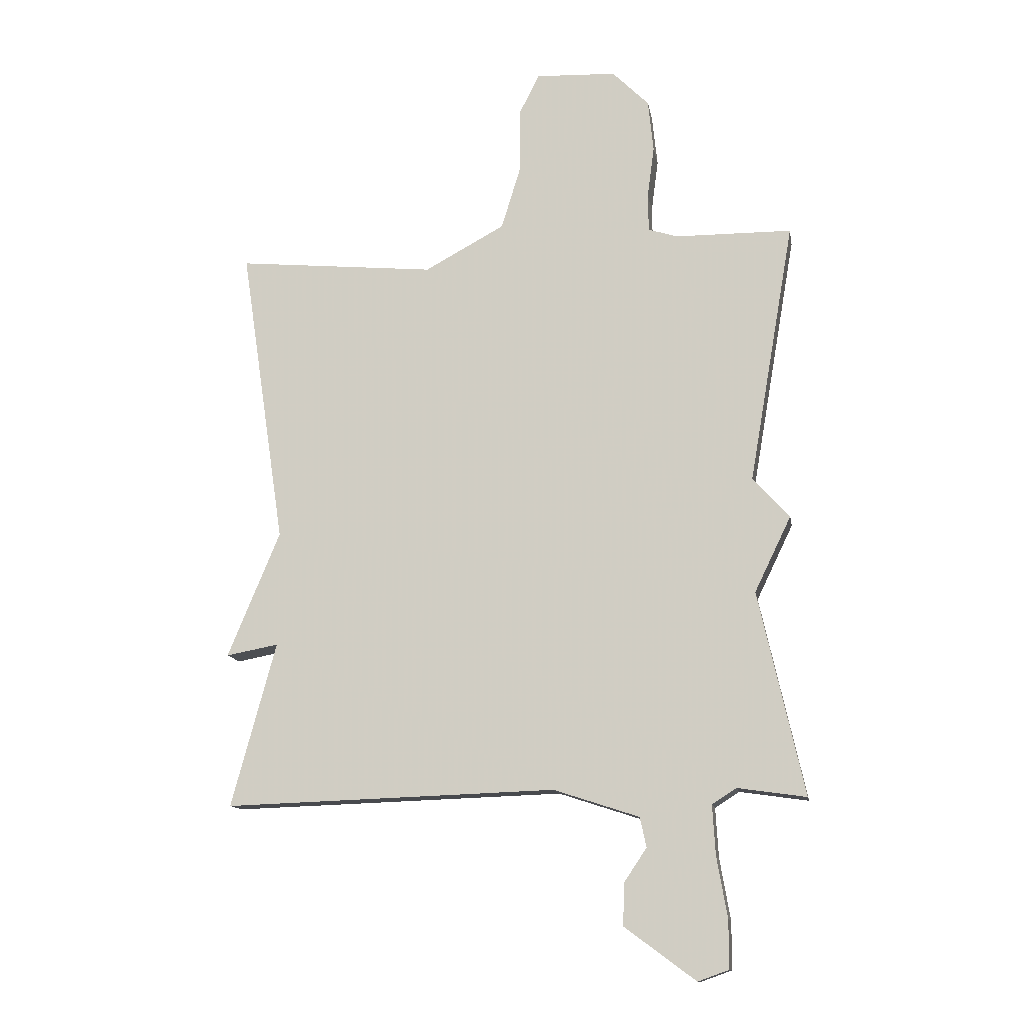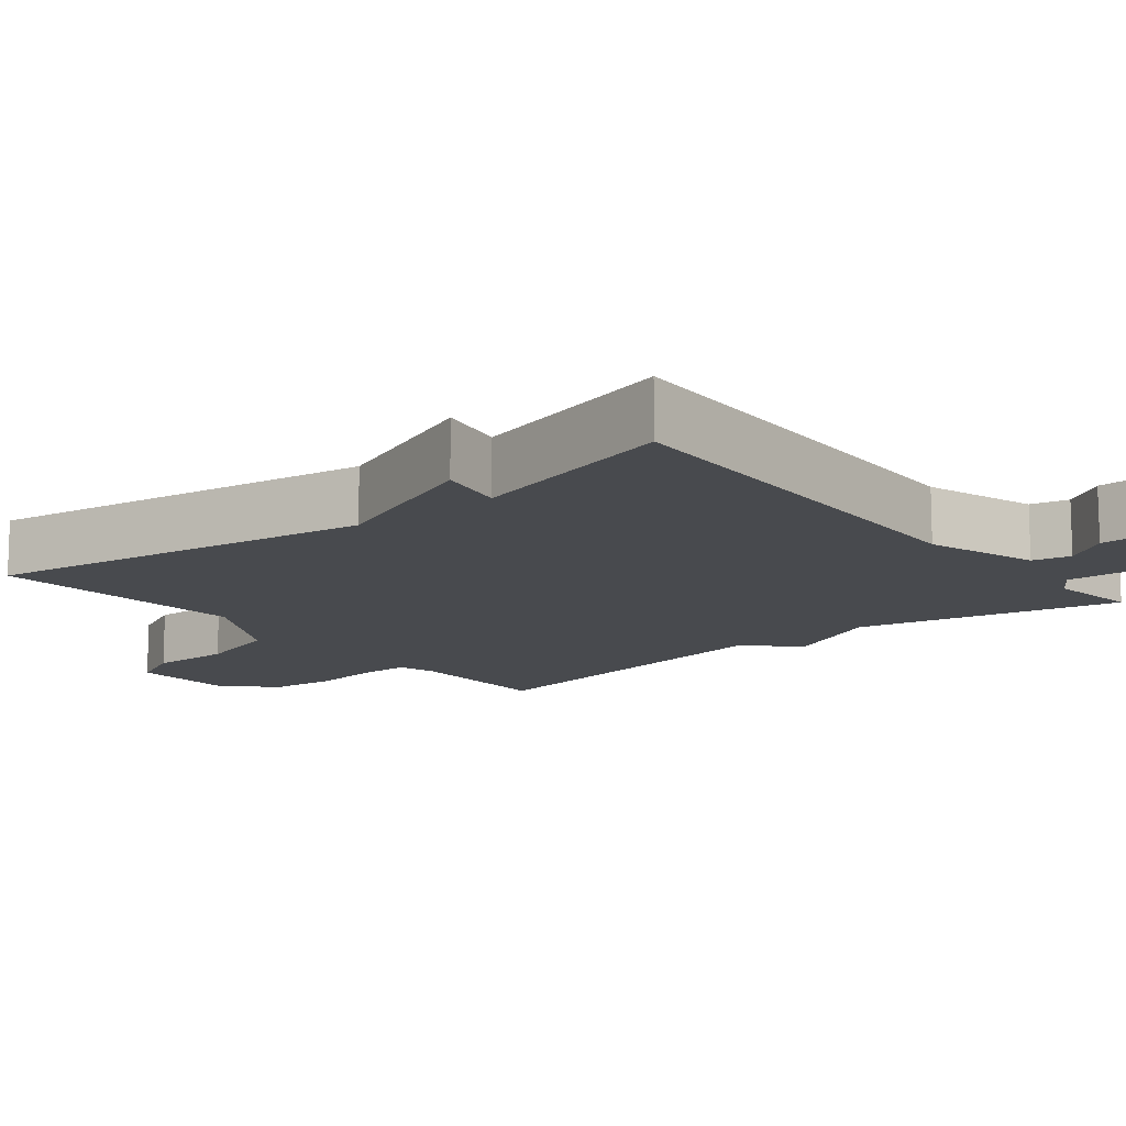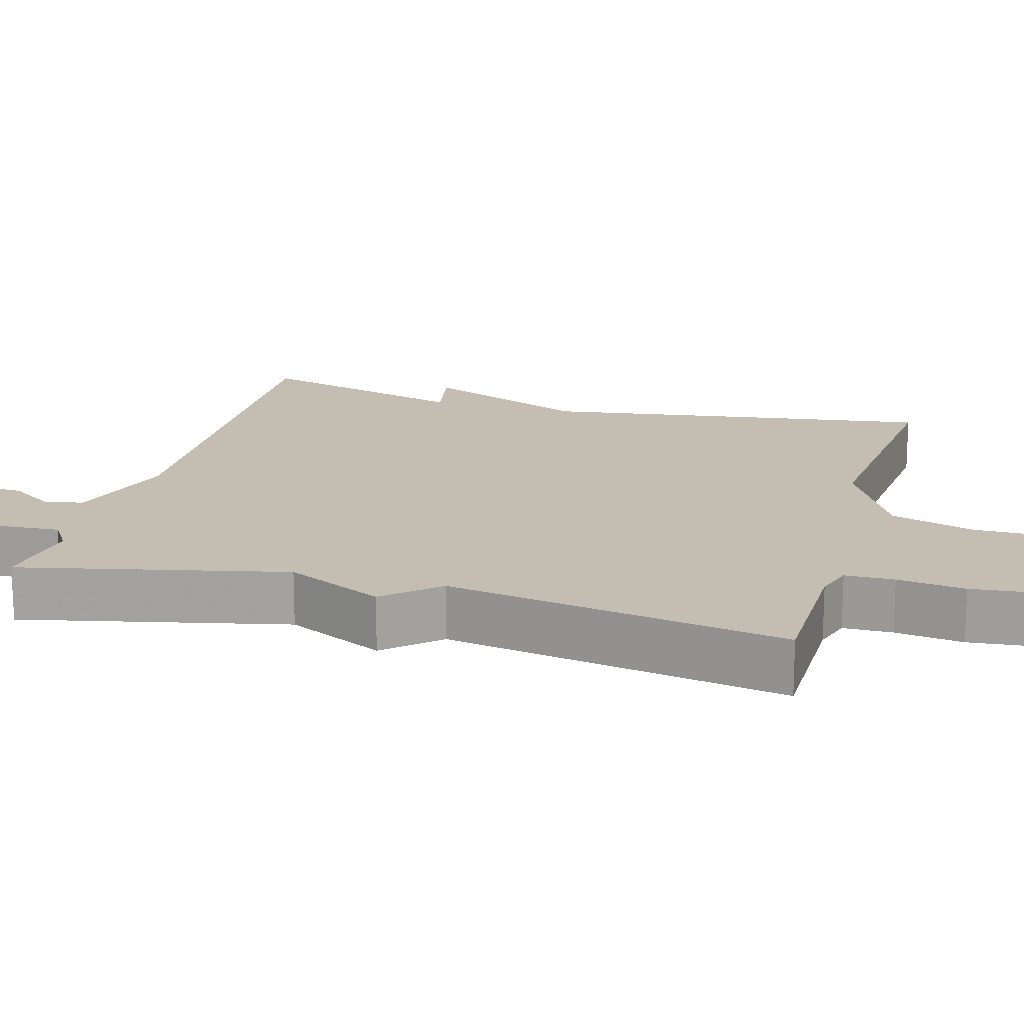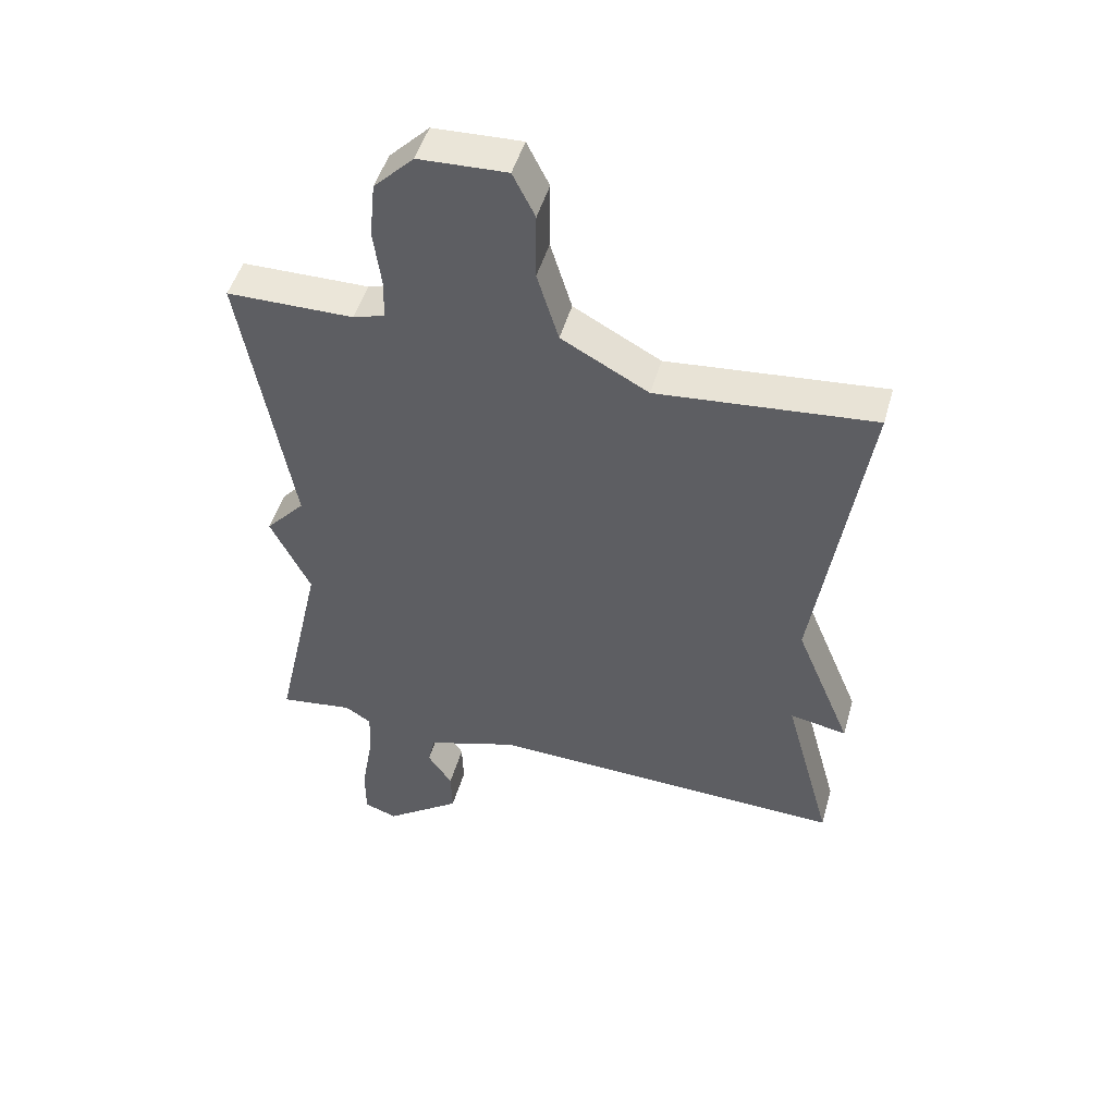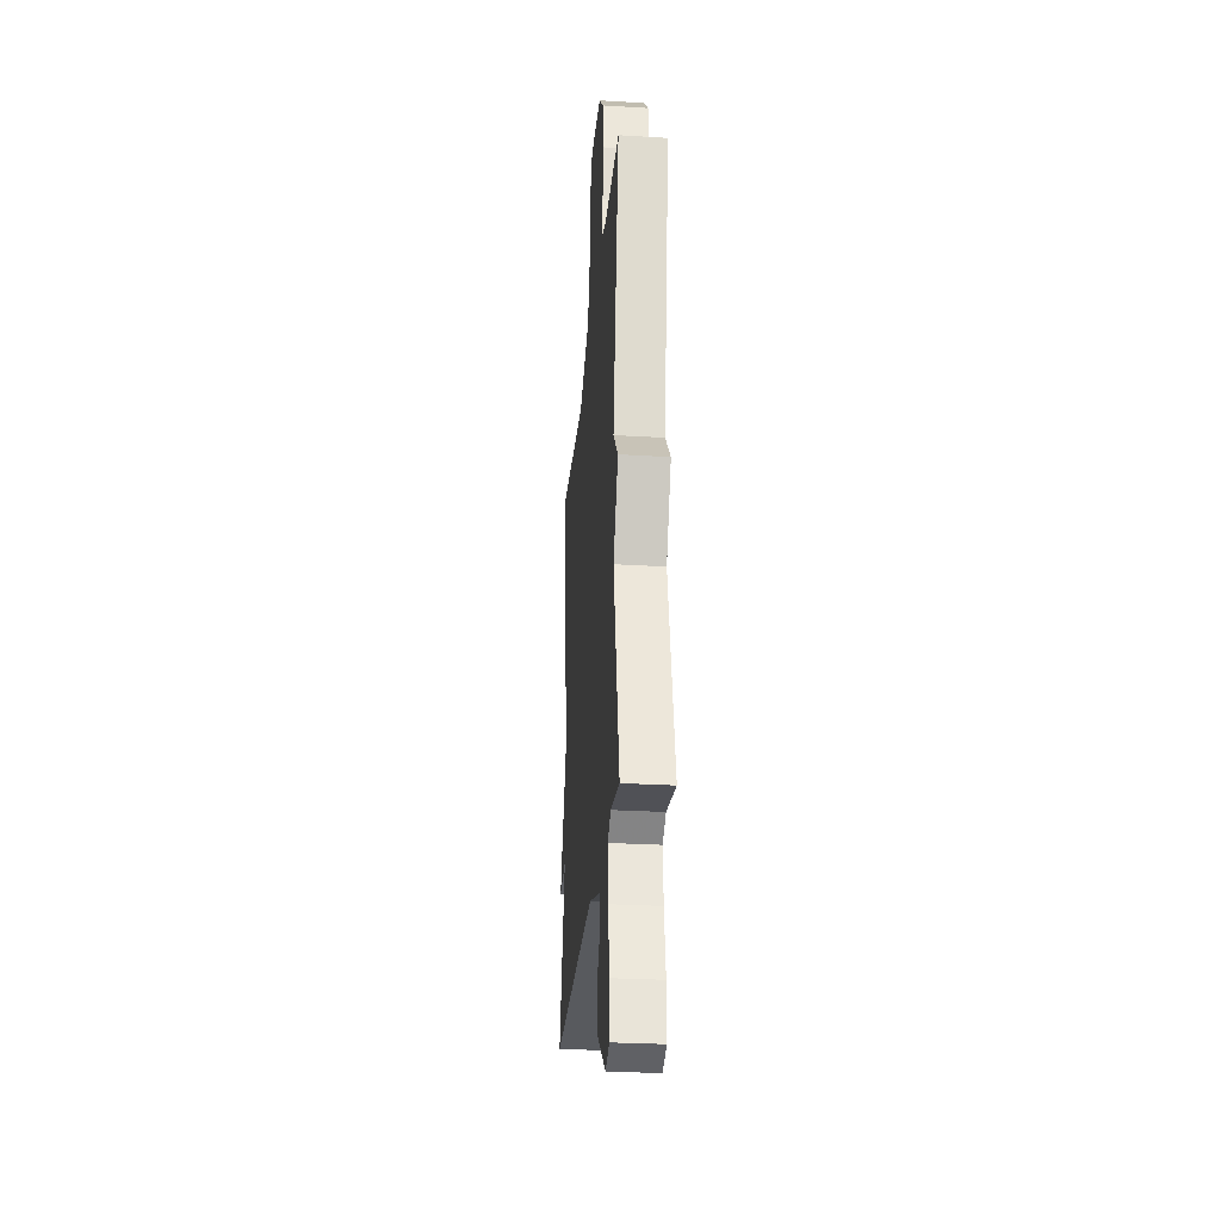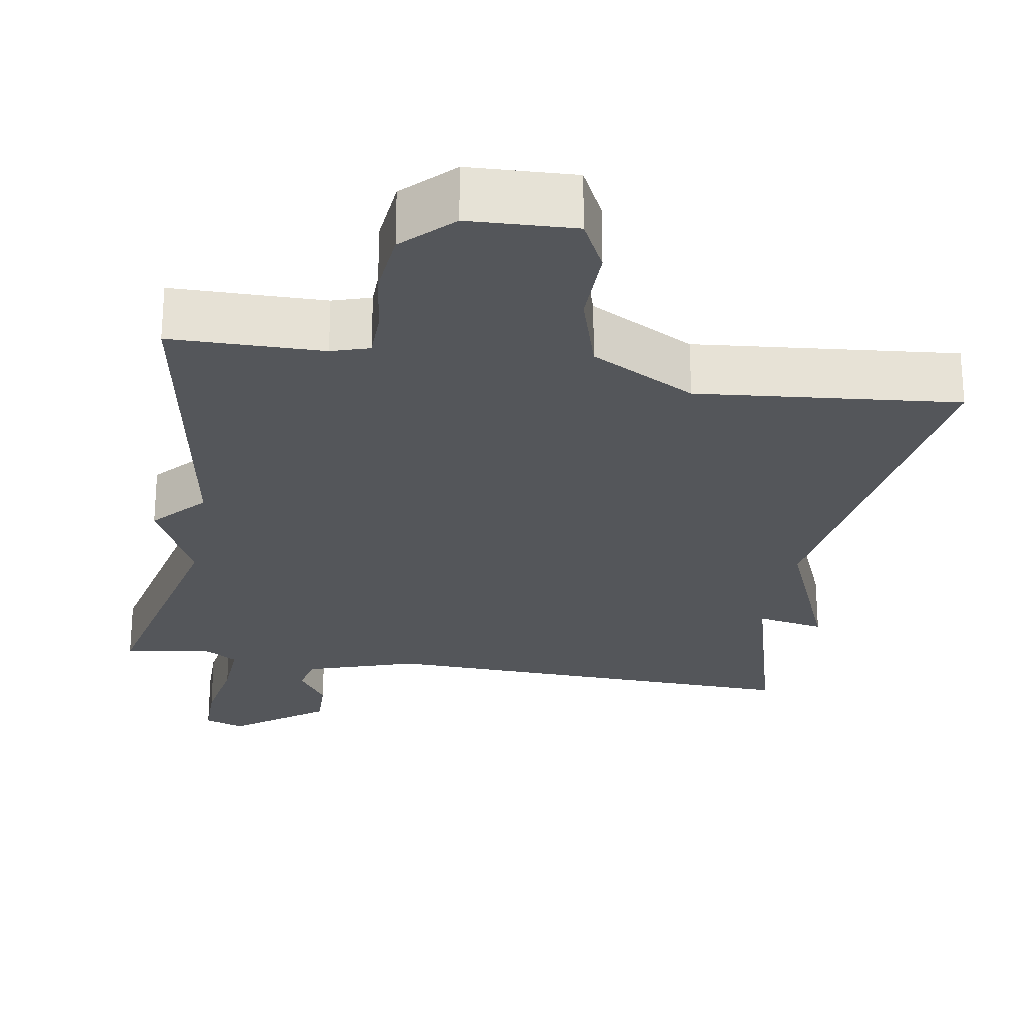
<metadata>
{"format":"obj","ext":"obj","renderer":"f3d","projection":"perspective","resolution":1024,"background":"white","views":[{"elev":-13.0,"azim":-170.2,"up":"+Z"},{"elev":-13.0,"azim":128.7,"up":"+Y"},{"elev":17.2,"azim":-74.4,"up":"+Y"},{"elev":48.9,"azim":15.8,"up":"+Z"},{"elev":-28.6,"azim":-95.2,"up":"+Z"},{"elev":-25.2,"azim":-9.5,"up":"+Y"}]}
</metadata>
<code>
v -0.5 0.07 -0.5
v -0.422 0.07 -0.15
v -0.485 0.07 -0.02
v -0.422 0.07 0.05
v -0.5 0.07 0.5
v -0.299 0.07 0.502
v -0.249 0.07 0.518
v -0.248 0.07 0.583
v -0.26 0.07 0.673
v -0.251 0.07 0.762
v -0.188 0.07 0.825
v -0.049 0.07 0.831
v -0.014 0.07 0.761
v -0.015 0.07 0.653
v 0.019 0.07 0.542
v 0.157 0.07 0.467
v 0.5 0.07 0.5
v 0.423 0.07 -0.017
v 0.513 0.07 -0.234
v 0.423 0.07 -0.217
v 0.5 0.07 -0.5
v -0.071 0.07 -0.481
v -0.218 0.07 -0.529
v -0.229 0.07 -0.58
v -0.19 0.07 -0.638
v -0.188 0.07 -0.71
v -0.31 0.07 -0.8
v -0.363 0.07 -0.781
v -0.363 0.07 -0.699
v -0.345 0.07 -0.595
v -0.34 0.07 -0.51
v -0.382 0.07 -0.483
v -0.5 0 -0.5
v -0.422 0 -0.15
v -0.485 0 -0.02
v -0.422 0 0.05
v -0.5 0 0.5
v -0.299 0 0.502
v -0.249 0 0.518
v -0.248 0 0.583
v -0.26 0 0.673
v -0.251 0 0.762
v -0.188 0 0.825
v -0.049 0 0.831
v -0.014 0 0.761
v -0.015 0 0.653
v 0.019 0 0.542
v 0.157 0 0.467
v 0.5 0 0.5
v 0.423 0 -0.017
v 0.513 0 -0.234
v 0.423 0 -0.217
v 0.5 0 -0.5
v -0.071 0 -0.481
v -0.218 0 -0.529
v -0.229 0 -0.58
v -0.19 0 -0.638
v -0.188 0 -0.71
v -0.31 0 -0.8
v -0.363 0 -0.781
v -0.363 0 -0.699
v -0.345 0 -0.595
v -0.34 0 -0.51
v -0.382 0 -0.483
f 28 29 30
f 27 28 30
f 26 27 30
f 25 26 30
f 24 25 30
f 23 24 30 31
f 22 23 31 32
f 20 21 22
f 18 19 20
f 18 20 22 32
f 32 1 2
f 18 32 2
f 17 18 2
f 16 17 2
f 12 13 14
f 11 12 14
f 10 11 14
f 9 10 14
f 8 9 14
f 7 8 14 15
f 15 16 2
f 7 15 2
f 6 7 2
f 2 3 4
f 6 2 4
f 4 5 6
f 62 61 60
f 62 60 59
f 62 59 58
f 62 58 57
f 62 57 56
f 63 62 56 55
f 64 63 55 54
f 54 53 52
f 52 51 50
f 64 54 52 50
f 34 33 64
f 34 64 50
f 34 50 49
f 34 49 48
f 46 45 44
f 46 44 43
f 46 43 42
f 46 42 41
f 46 41 40
f 47 46 40 39
f 34 48 47
f 34 47 39
f 34 39 38
f 36 35 34
f 36 34 38
f 38 37 36
f 1 33 34 2
f 2 34 35 3
f 3 35 36 4
f 4 36 37 5
f 5 37 38 6
f 6 38 39 7
f 7 39 40 8
f 8 40 41 9
f 9 41 42 10
f 10 42 43 11
f 11 43 44 12
f 12 44 45 13
f 13 45 46 14
f 14 46 47 15
f 15 47 48 16
f 16 48 49 17
f 17 49 50 18
f 18 50 51 19
f 19 51 52 20
f 20 52 53 21
f 21 53 54 22
f 22 54 55 23
f 23 55 56 24
f 24 56 57 25
f 25 57 58 26
f 26 58 59 27
f 27 59 60 28
f 28 60 61 29
f 29 61 62 30
f 30 62 63 31
f 31 63 64 32
f 32 64 33 1

</code>
